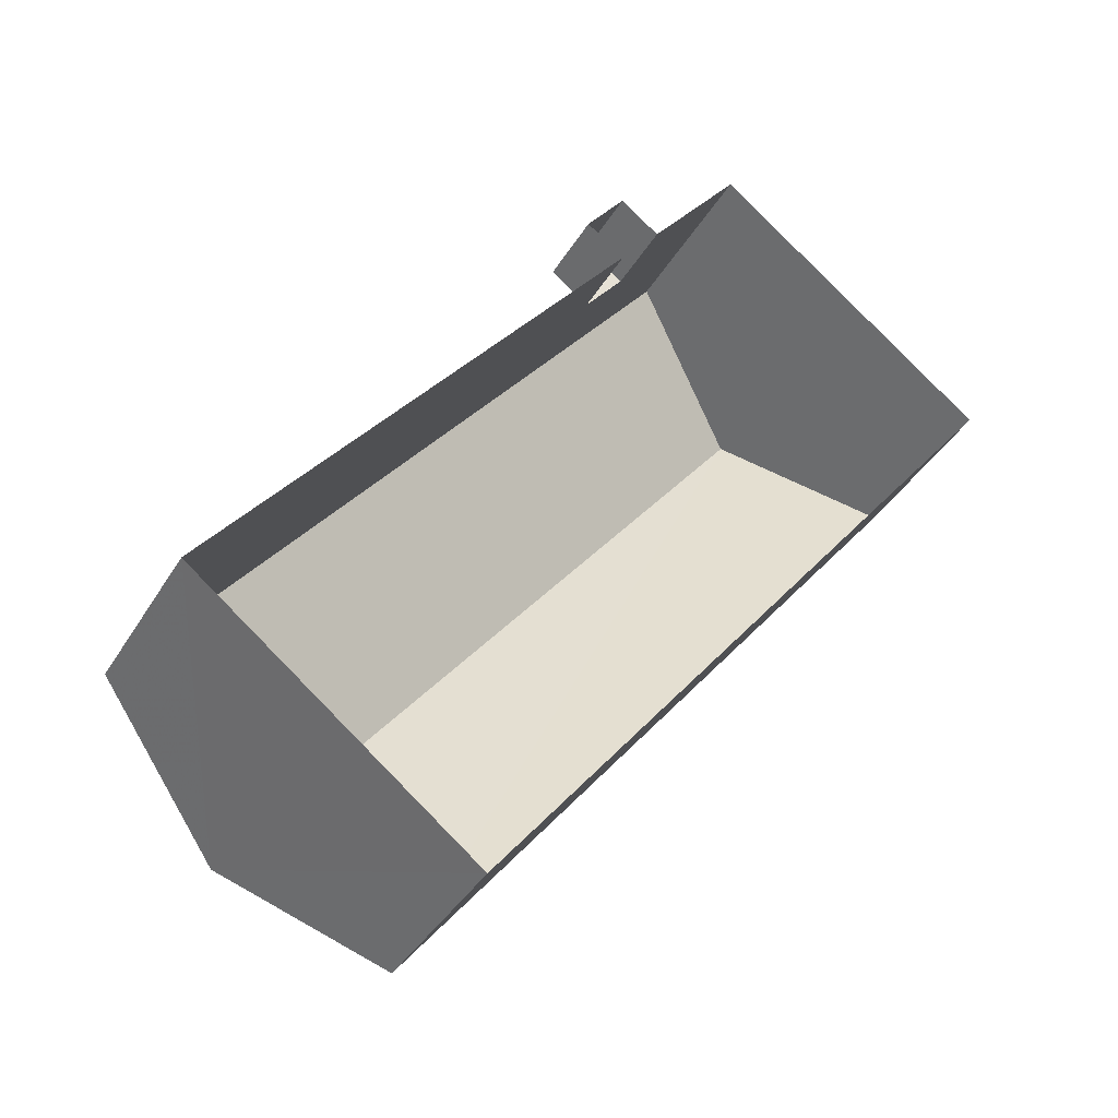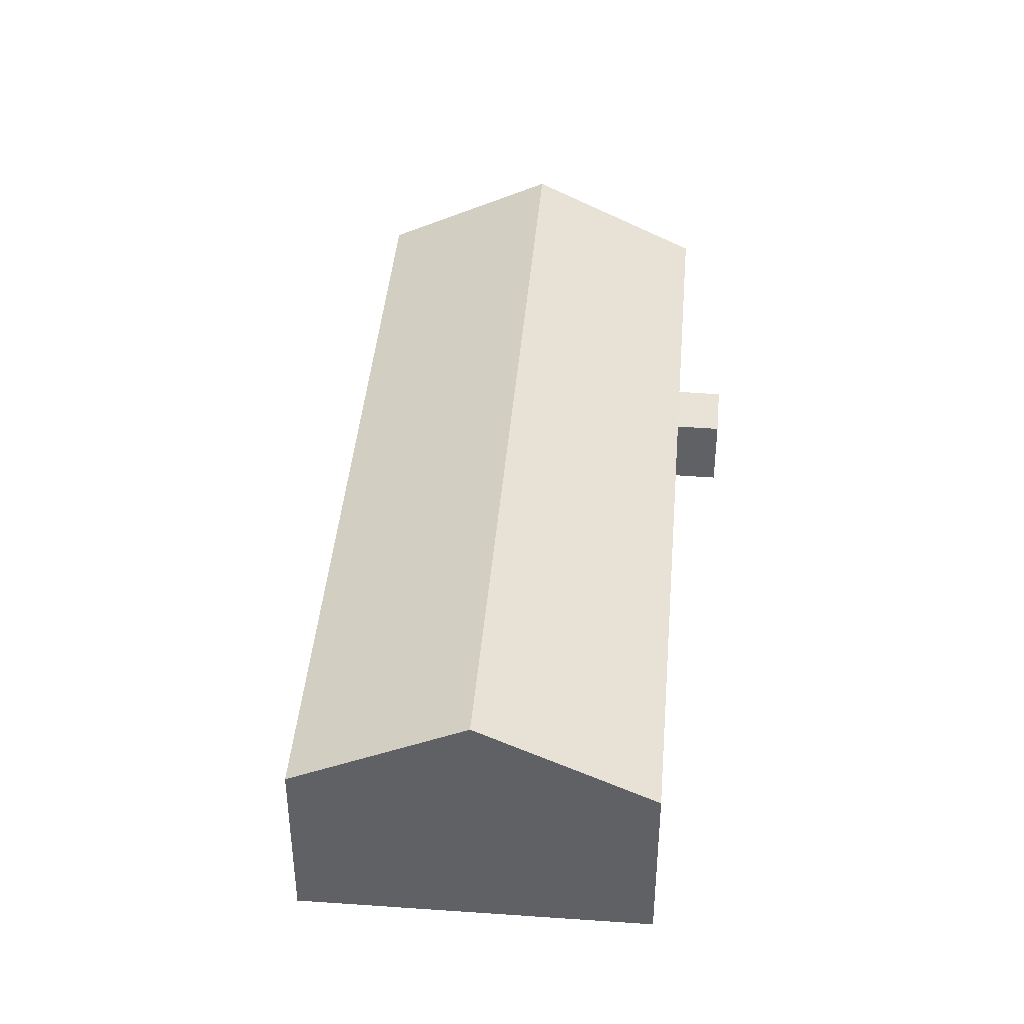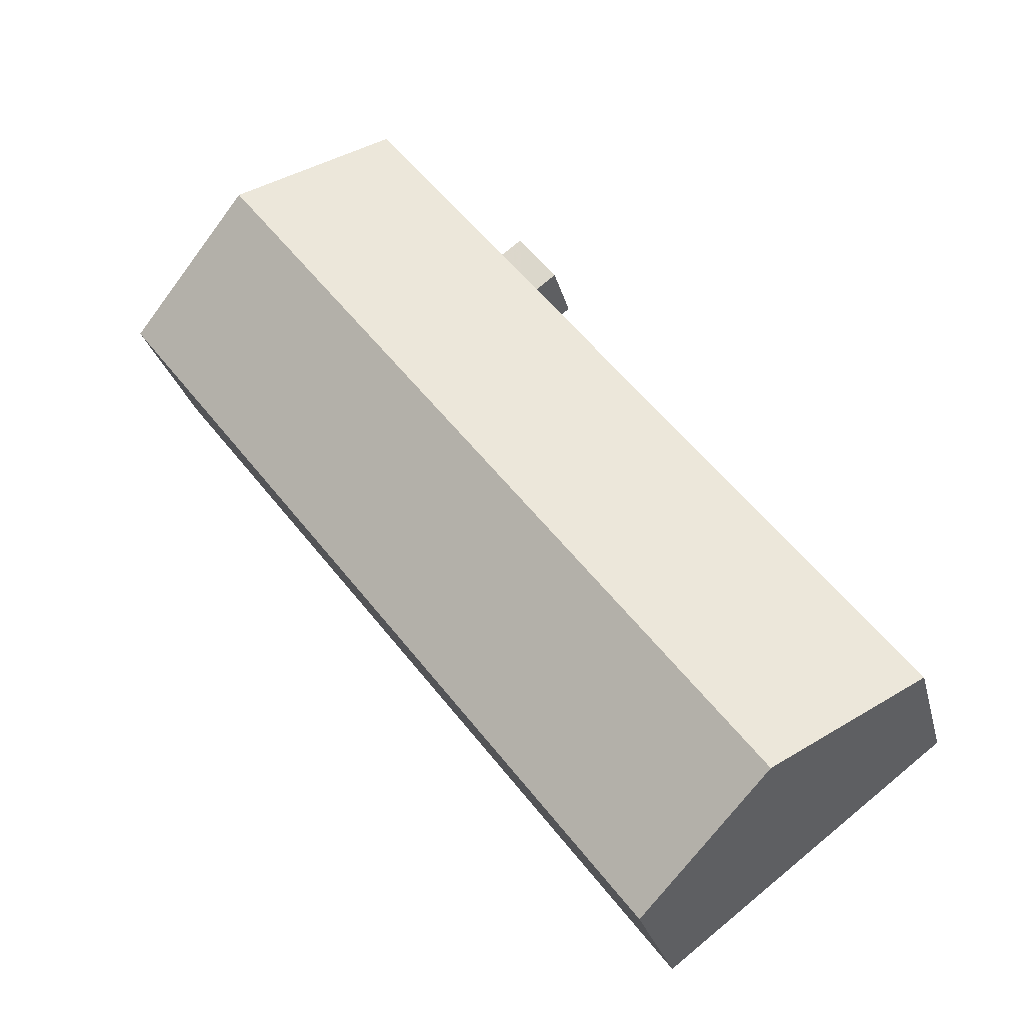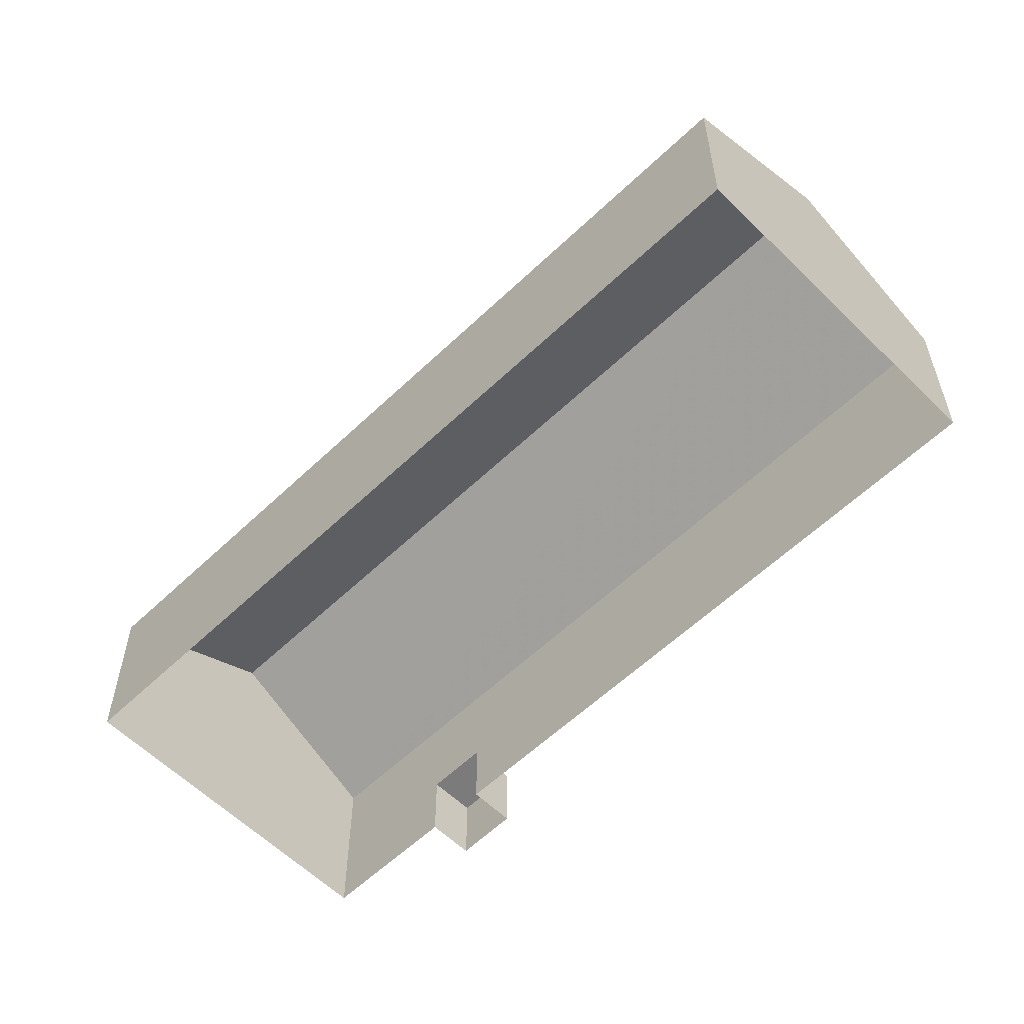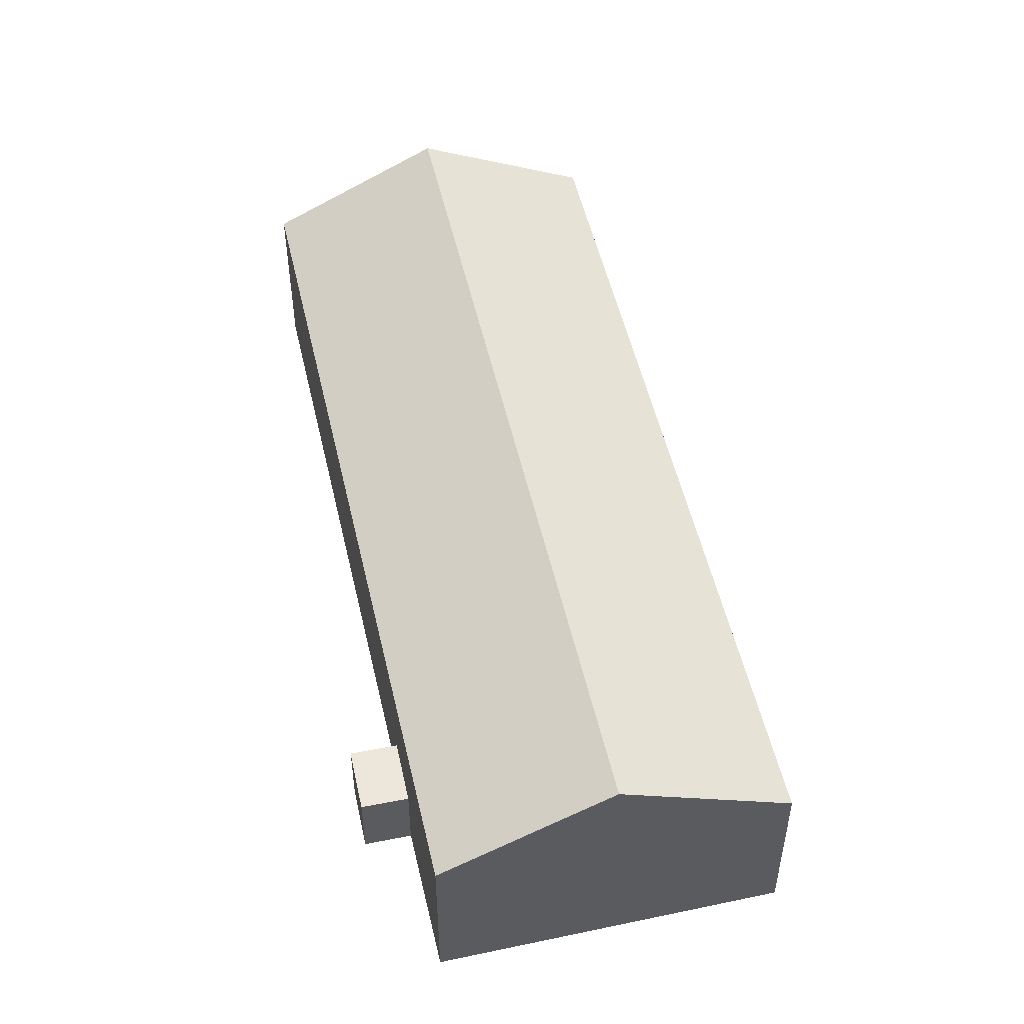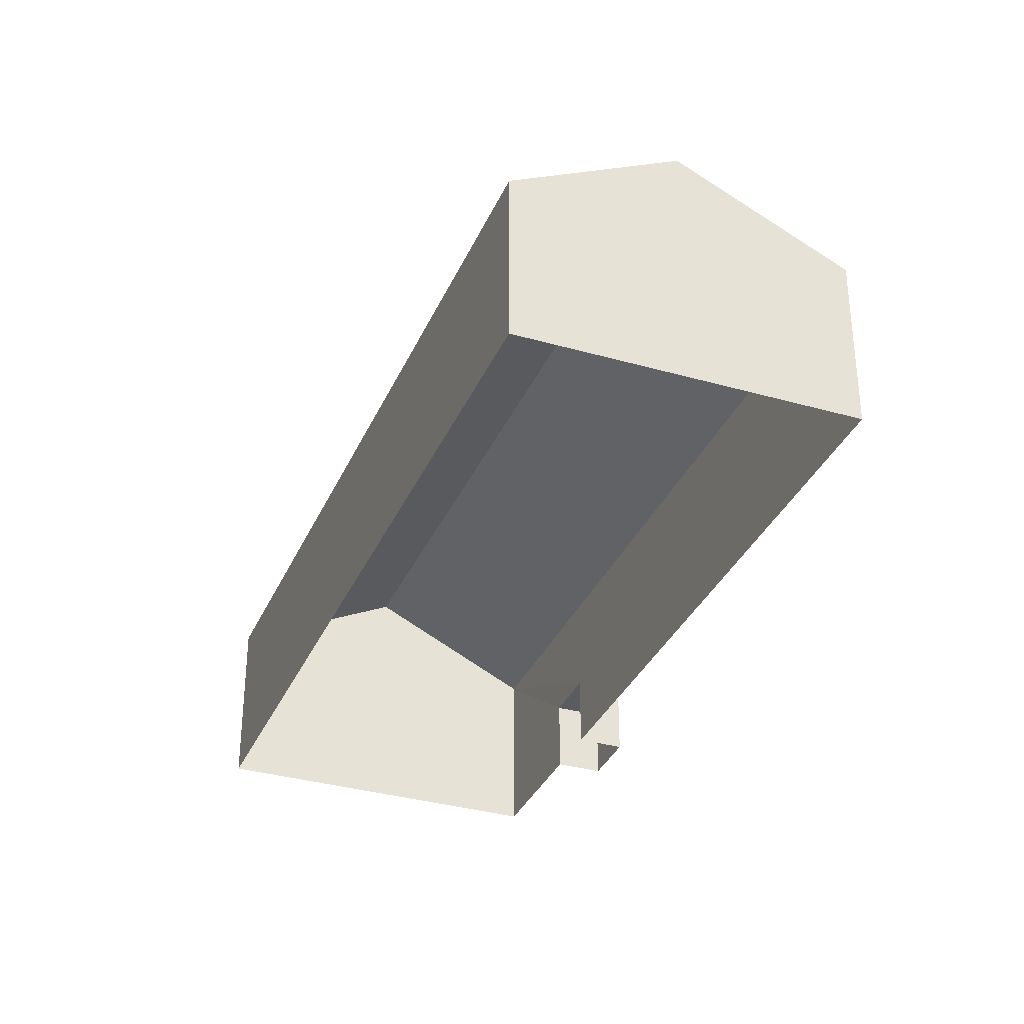
<metadata>
{"format":"obj","ext":"obj","renderer":"f3d","projection":"perspective","resolution":1024,"background":"white","views":[{"elev":-38.4,"azim":152.4,"up":"+Y"},{"elev":41.9,"azim":42.6,"up":"+Z"},{"elev":-26.0,"azim":13.2,"up":"+Y"},{"elev":-58.5,"azim":-7.6,"up":"+Z"},{"elev":52.3,"azim":-155.0,"up":"+Z"},{"elev":-34.0,"azim":16.6,"up":"+Z"}]}
</metadata>
<code>
v -2.26e+05 -1.279e+05 11.21
v -2.26e+05 -1.279e+05 11.21
v -2.261e+05 -1.28e+05 11.21
v -2.26e+05 -1.28e+05 11.21
v -2.26e+05 -1.279e+05 11.21
v -2.26e+05 -1.28e+05 11.21
v -2.26e+05 -1.279e+05 11.21
v -2.26e+05 -1.279e+05 11.21
v -2.26e+05 -1.28e+05 20.03
v -2.26e+05 -1.279e+05 17.22
v -2.261e+05 -1.279e+05 20.03
v -2.26e+05 -1.28e+05 17.22
v -2.26e+05 -1.279e+05 13.75
v -2.26e+05 -1.279e+05 13.75
v -2.26e+05 -1.279e+05 13.75
v -2.26e+05 -1.279e+05 13.75
v -2.26e+05 -1.28e+05 17.22
v -2.261e+05 -1.28e+05 17.22
f 1 2 3
f 4 3 5
f 4 5 6
f 5 2 7
f 5 7 8
f 3 2 5
f 9 10 11
f 9 12 10
f 13 14 15
f 16 13 15
f 11 17 9
f 11 18 17
f 2 1 16
f 1 10 16
f 5 13 6
f 13 10 12
f 16 10 13
f 6 13 12
f 17 3 4
f 17 18 3
f 16 15 7
f 2 16 7
f 14 8 7
f 15 14 7
f 13 8 14
f 13 5 8
f 17 4 9
f 4 6 9
f 6 12 9
f 10 1 11
f 1 3 11
f 3 18 11

</code>
